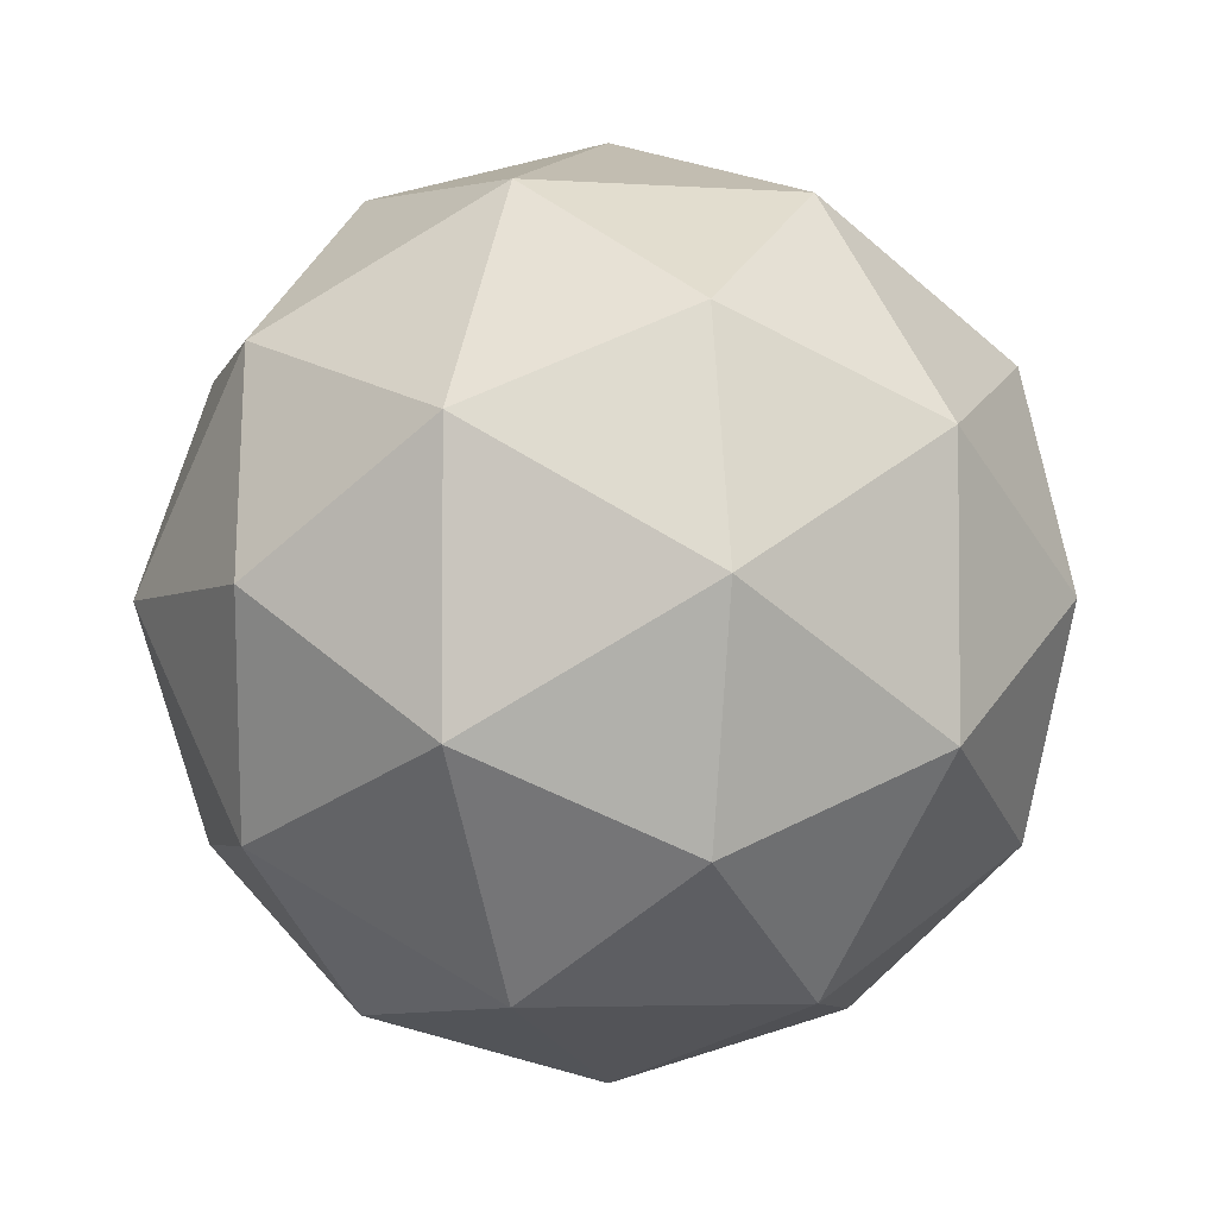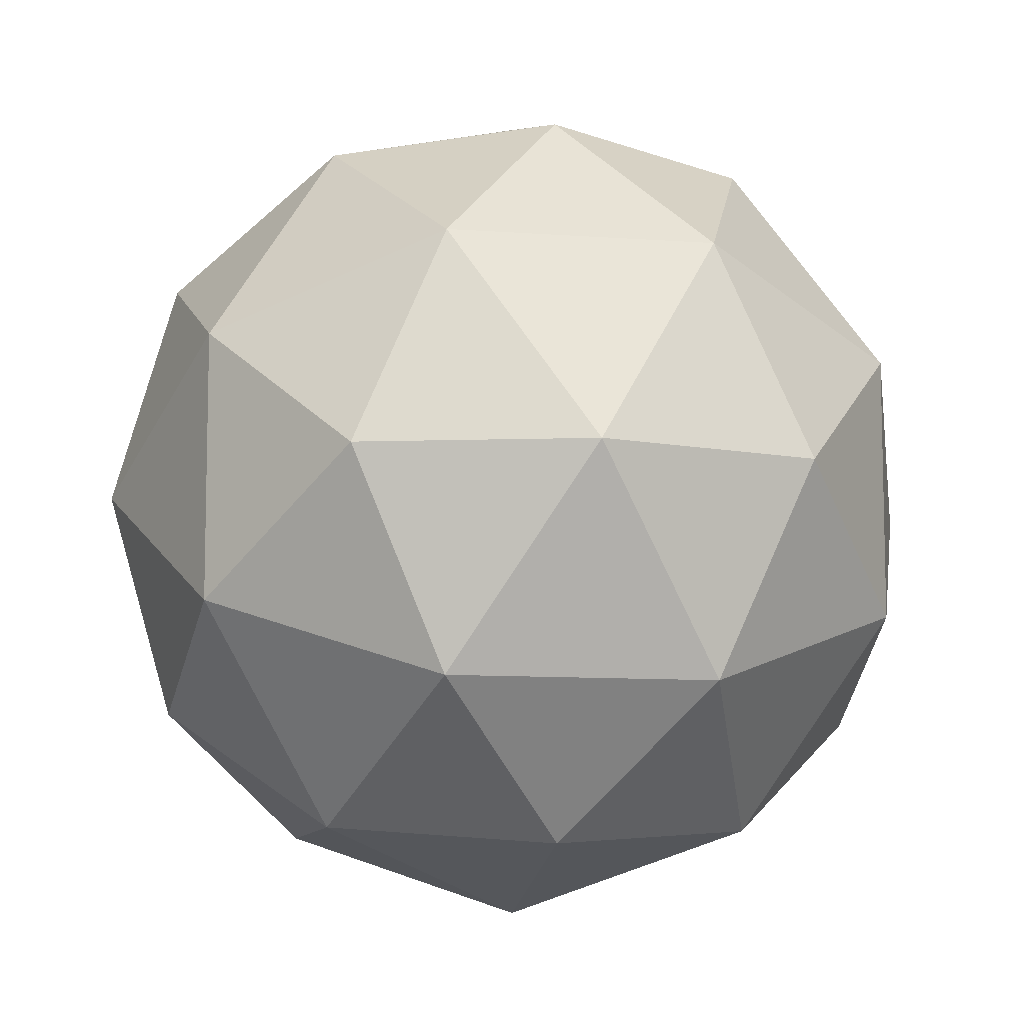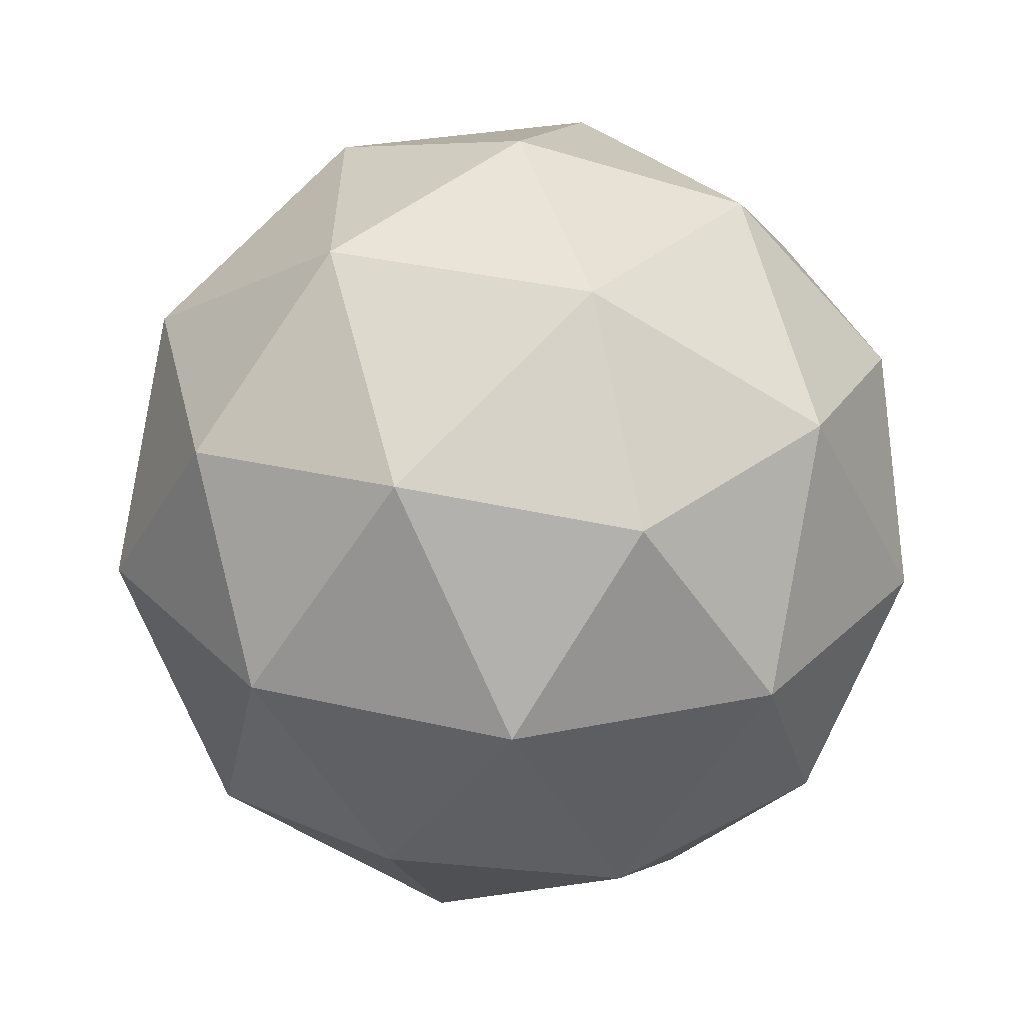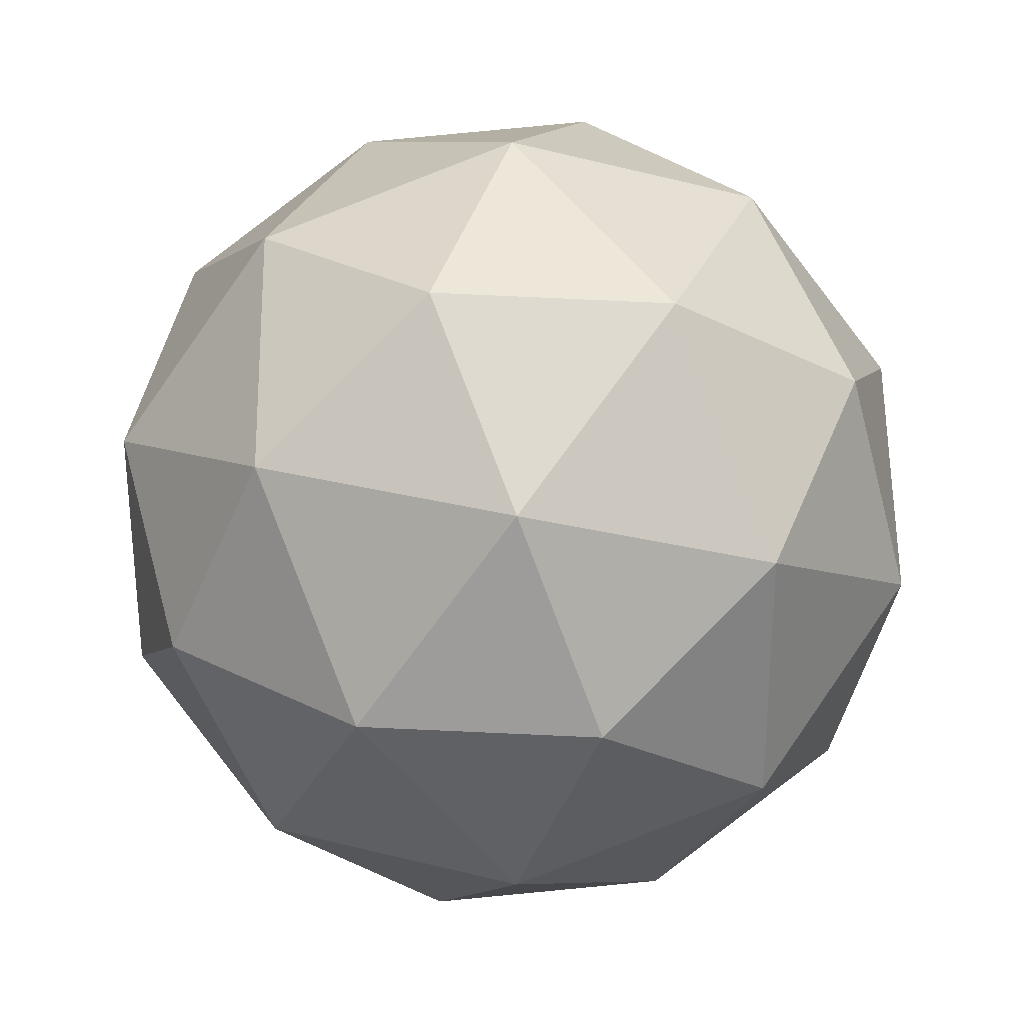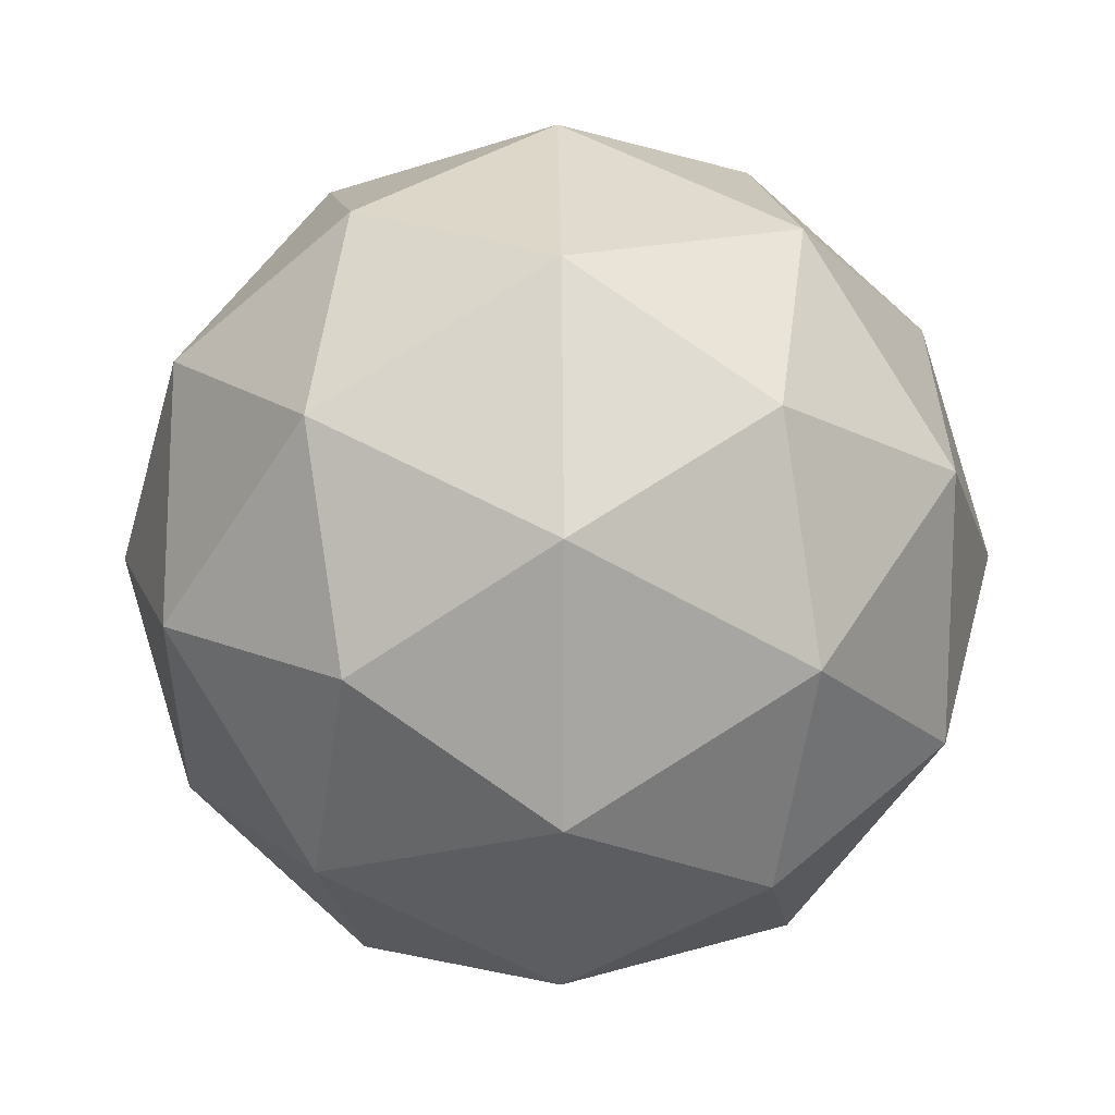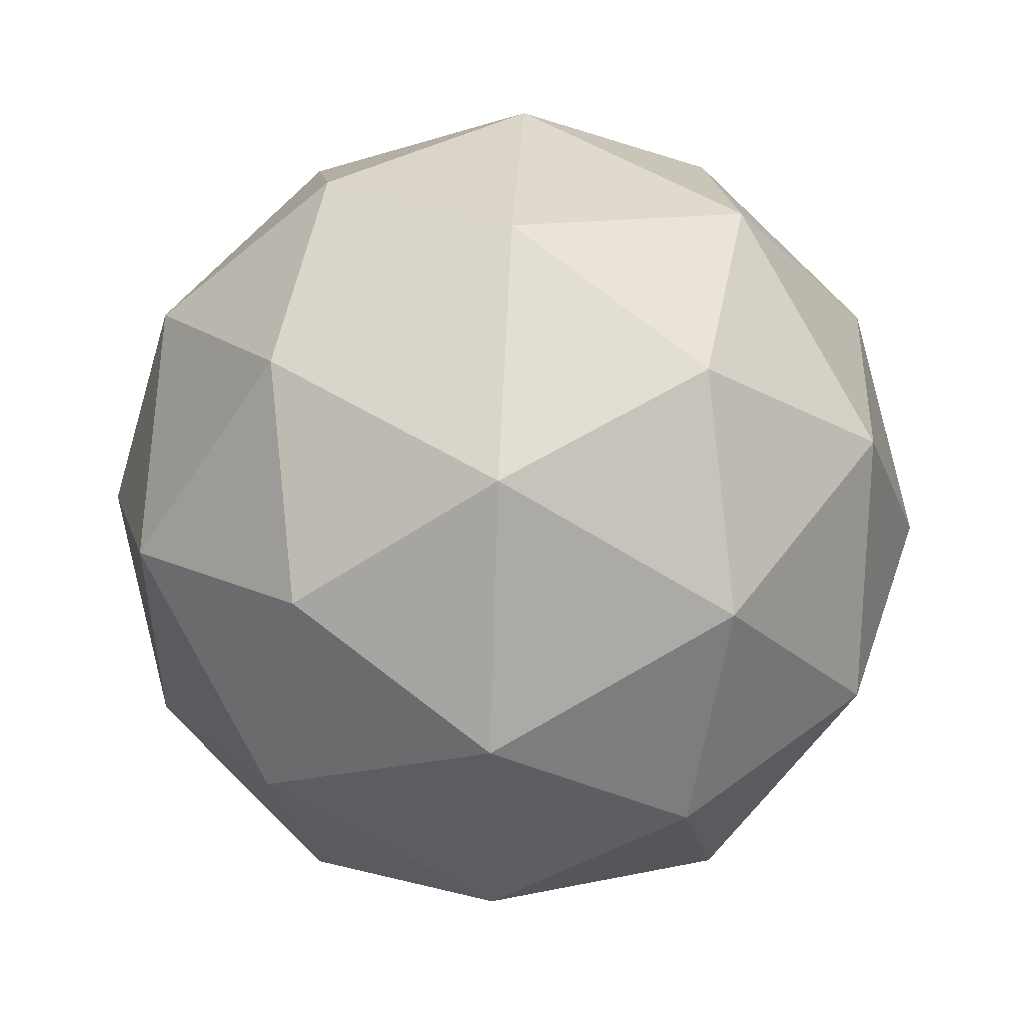
<metadata>
{"format":"obj","ext":"obj","renderer":"f3d","projection":"perspective","resolution":1024,"background":"white","views":[{"elev":-3.8,"azim":-13.0,"up":"+Y"},{"elev":-9.4,"azim":78.8,"up":"+Y"},{"elev":-60.0,"azim":57.3,"up":"+Y"},{"elev":30.5,"azim":110.2,"up":"+Y"},{"elev":15.9,"azim":-32.5,"up":"+Y"},{"elev":50.2,"azim":124.6,"up":"+Z"}]}
</metadata>
<code>
g pommelstage1 (1)
v 0.2629 0.4253 0
v 0.4045 0.25 0.1545
v 0.1545 0.4045 0.25
v 0.4045 0.25 0.1545
v 0.4253 0 0.2629
v 0.25 0.1545 0.4045
v 0.4045 0.25 0.1545
v 0.25 0.1545 0.4045
v 0.1545 0.4045 0.25
v 0.1545 0.4045 0.25
v 0.25 0.1545 0.4045
v -4.768e-07 0.2629 0.4253
v 0.2629 0.4253 0
v 0.1545 0.4045 0.25
v -4.768e-07 0.5 0
v 0.1545 0.4045 0.25
v -4.768e-07 0.2629 0.4253
v -0.1545 0.4045 0.25
v 0.1545 0.4045 0.25
v -0.1545 0.4045 0.25
v -4.768e-07 0.5 0
v -4.768e-07 0.5 0
v -0.1545 0.4045 0.25
v -0.2629 0.4253 0
v 0.2629 0.4253 0
v -4.768e-07 0.5 0
v 0.1545 0.4045 -0.25
v -4.768e-07 0.5 0
v -0.2629 0.4253 0
v -0.1545 0.4045 -0.25
v -4.768e-07 0.5 0
v -0.1545 0.4045 -0.25
v 0.1545 0.4045 -0.25
v 0.1545 0.4045 -0.25
v -0.1545 0.4045 -0.25
v -4.768e-07 0.2629 -0.4253
v 0.2629 0.4253 0
v 0.1545 0.4045 -0.25
v 0.4045 0.25 -0.1545
v 0.1545 0.4045 -0.25
v -4.768e-07 0.2629 -0.4253
v 0.25 0.1545 -0.4045
v 0.1545 0.4045 -0.25
v 0.25 0.1545 -0.4045
v 0.4045 0.25 -0.1545
v 0.4045 0.25 -0.1545
v 0.25 0.1545 -0.4045
v 0.4253 0 -0.2629
v 0.2629 0.4253 0
v 0.4045 0.25 -0.1545
v 0.4045 0.25 0.1545
v 0.4045 0.25 -0.1545
v 0.4253 0 -0.2629
v 0.5 0 0
v 0.4045 0.25 -0.1545
v 0.5 0 0
v 0.4045 0.25 0.1545
v 0.4045 0.25 0.1545
v 0.5 0 0
v 0.4253 0 0.2629
v -0.2629 0.4253 0
v -0.1545 0.4045 0.25
v -0.4045 0.25 0.1545
v -0.1545 0.4045 0.25
v -4.768e-07 0.2629 0.4253
v -0.25 0.1545 0.4045
v -0.1545 0.4045 0.25
v -0.25 0.1545 0.4045
v -0.4045 0.25 0.1545
v -0.4045 0.25 0.1545
v -0.25 0.1545 0.4045
v -0.4253 0 0.2629
v -4.768e-07 0.2629 0.4253
v 0.25 0.1545 0.4045
v -4.768e-07 0 0.5
v 0.25 0.1545 0.4045
v 0.4253 0 0.2629
v 0.25 -0.1545 0.4045
v 0.25 0.1545 0.4045
v 0.25 -0.1545 0.4045
v -4.768e-07 0 0.5
v -4.768e-07 0 0.5
v 0.25 -0.1545 0.4045
v -4.768e-07 -0.2629 0.4253
v 0.4253 0 0.2629
v 0.5 0 0
v 0.4045 -0.25 0.1545
v 0.5 0 0
v 0.4253 0 -0.2629
v 0.4045 -0.25 -0.1545
v 0.5 0 0
v 0.4045 -0.25 -0.1545
v 0.4045 -0.25 0.1545
v 0.4045 -0.25 0.1545
v 0.4045 -0.25 -0.1545
v 0.2629 -0.4253 0
v 0.4253 0 -0.2629
v 0.25 0.1545 -0.4045
v 0.25 -0.1545 -0.4045
v 0.25 0.1545 -0.4045
v -4.768e-07 0.2629 -0.4253
v -4.768e-07 0 -0.5
v 0.25 0.1545 -0.4045
v -4.768e-07 0 -0.5
v 0.25 -0.1545 -0.4045
v 0.25 -0.1545 -0.4045
v -4.768e-07 0 -0.5
v -4.768e-07 -0.2629 -0.4253
v -4.768e-07 0.2629 -0.4253
v -0.1545 0.4045 -0.25
v -0.25 0.1545 -0.4045
v -0.1545 0.4045 -0.25
v -0.2629 0.4253 0
v -0.4045 0.25 -0.1545
v -0.1545 0.4045 -0.25
v -0.4045 0.25 -0.1545
v -0.25 0.1545 -0.4045
v -0.25 0.1545 -0.4045
v -0.4045 0.25 -0.1545
v -0.4253 0 -0.2629
v -0.2629 -0.4253 0
v -0.4045 -0.25 0.1545
v -0.1545 -0.4045 0.25
v -0.4045 -0.25 0.1545
v -0.4253 0 0.2629
v -0.25 -0.1545 0.4045
v -0.4045 -0.25 0.1545
v -0.25 -0.1545 0.4045
v -0.1545 -0.4045 0.25
v -0.1545 -0.4045 0.25
v -0.25 -0.1545 0.4045
v -4.768e-07 -0.2629 0.4253
v -0.2629 -0.4253 0
v -0.1545 -0.4045 0.25
v -4.768e-07 -0.5 0
v -0.1545 -0.4045 0.25
v -4.768e-07 -0.2629 0.4253
v 0.1545 -0.4045 0.25
v -0.1545 -0.4045 0.25
v 0.1545 -0.4045 0.25
v -4.768e-07 -0.5 0
v -4.768e-07 -0.5 0
v 0.1545 -0.4045 0.25
v 0.2629 -0.4253 0
v -0.2629 -0.4253 0
v -4.768e-07 -0.5 0
v -0.1545 -0.4045 -0.25
v -4.768e-07 -0.5 0
v 0.2629 -0.4253 0
v 0.1545 -0.4045 -0.25
v -4.768e-07 -0.5 0
v 0.1545 -0.4045 -0.25
v -0.1545 -0.4045 -0.25
v -0.1545 -0.4045 -0.25
v 0.1545 -0.4045 -0.25
v -4.768e-07 -0.2629 -0.4253
v -0.2629 -0.4253 0
v -0.1545 -0.4045 -0.25
v -0.4045 -0.25 -0.1545
v -0.1545 -0.4045 -0.25
v -4.768e-07 -0.2629 -0.4253
v -0.25 -0.1545 -0.4045
v -0.1545 -0.4045 -0.25
v -0.25 -0.1545 -0.4045
v -0.4045 -0.25 -0.1545
v -0.4045 -0.25 -0.1545
v -0.25 -0.1545 -0.4045
v -0.4253 0 -0.2629
v -0.2629 -0.4253 0
v -0.4045 -0.25 -0.1545
v -0.4045 -0.25 0.1545
v -0.4045 -0.25 -0.1545
v -0.4253 0 -0.2629
v -0.5 0 0
v -0.4045 -0.25 -0.1545
v -0.5 0 0
v -0.4045 -0.25 0.1545
v -0.4045 -0.25 0.1545
v -0.5 0 0
v -0.4253 0 0.2629
v -4.768e-07 -0.2629 0.4253
v -0.25 -0.1545 0.4045
v -4.768e-07 0 0.5
v -0.25 -0.1545 0.4045
v -0.4253 0 0.2629
v -0.25 0.1545 0.4045
v -0.25 -0.1545 0.4045
v -0.25 0.1545 0.4045
v -4.768e-07 0 0.5
v -4.768e-07 0 0.5
v -0.25 0.1545 0.4045
v -4.768e-07 0.2629 0.4253
v 0.2629 -0.4253 0
v 0.1545 -0.4045 0.25
v 0.4045 -0.25 0.1545
v 0.1545 -0.4045 0.25
v -4.768e-07 -0.2629 0.4253
v 0.25 -0.1545 0.4045
v 0.1545 -0.4045 0.25
v 0.25 -0.1545 0.4045
v 0.4045 -0.25 0.1545
v 0.4045 -0.25 0.1545
v 0.25 -0.1545 0.4045
v 0.4253 0 0.2629
v -4.768e-07 -0.2629 -0.4253
v 0.1545 -0.4045 -0.25
v 0.25 -0.1545 -0.4045
v 0.1545 -0.4045 -0.25
v 0.2629 -0.4253 0
v 0.4045 -0.25 -0.1545
v 0.1545 -0.4045 -0.25
v 0.4045 -0.25 -0.1545
v 0.25 -0.1545 -0.4045
v 0.25 -0.1545 -0.4045
v 0.4045 -0.25 -0.1545
v 0.4253 0 -0.2629
v -0.4253 0 -0.2629
v -0.25 -0.1545 -0.4045
v -0.25 0.1545 -0.4045
v -0.25 -0.1545 -0.4045
v -4.768e-07 -0.2629 -0.4253
v -4.768e-07 0 -0.5
v -0.25 -0.1545 -0.4045
v -4.768e-07 0 -0.5
v -0.25 0.1545 -0.4045
v -0.25 0.1545 -0.4045
v -4.768e-07 0 -0.5
v -4.768e-07 0.2629 -0.4253
v -0.4253 0 0.2629
v -0.5 0 0
v -0.4045 0.25 0.1545
v -0.5 0 0
v -0.4253 0 -0.2629
v -0.4045 0.25 -0.1545
v -0.5 0 0
v -0.4045 0.25 -0.1545
v -0.4045 0.25 0.1545
v -0.4045 0.25 0.1545
v -0.4045 0.25 -0.1545
v -0.2629 0.4253 0
g Default_Prototype
f 2 1 3
f 5 4 6
f 8 7 9
f 11 10 12
f 14 13 15
f 17 16 18
f 20 19 21
f 23 22 24
f 26 25 27
f 29 28 30
f 32 31 33
f 35 34 36
f 38 37 39
f 41 40 42
f 44 43 45
f 47 46 48
f 50 49 51
f 53 52 54
f 56 55 57
f 59 58 60
f 62 61 63
f 65 64 66
f 68 67 69
f 71 70 72
f 74 73 75
f 77 76 78
f 80 79 81
f 83 82 84
f 86 85 87
f 89 88 90
f 92 91 93
f 95 94 96
f 98 97 99
f 101 100 102
f 104 103 105
f 107 106 108
f 110 109 111
f 113 112 114
f 116 115 117
f 119 118 120
f 122 121 123
f 125 124 126
f 128 127 129
f 131 130 132
f 134 133 135
f 137 136 138
f 140 139 141
f 143 142 144
f 146 145 147
f 149 148 150
f 152 151 153
f 155 154 156
f 158 157 159
f 161 160 162
f 164 163 165
f 167 166 168
f 170 169 171
f 173 172 174
f 176 175 177
f 179 178 180
f 182 181 183
f 185 184 186
f 188 187 189
f 191 190 192
f 194 193 195
f 197 196 198
f 200 199 201
f 203 202 204
f 206 205 207
f 209 208 210
f 212 211 213
f 215 214 216
f 218 217 219
f 221 220 222
f 224 223 225
f 227 226 228
f 230 229 231
f 233 232 234
f 236 235 237
f 239 238 240

</code>
